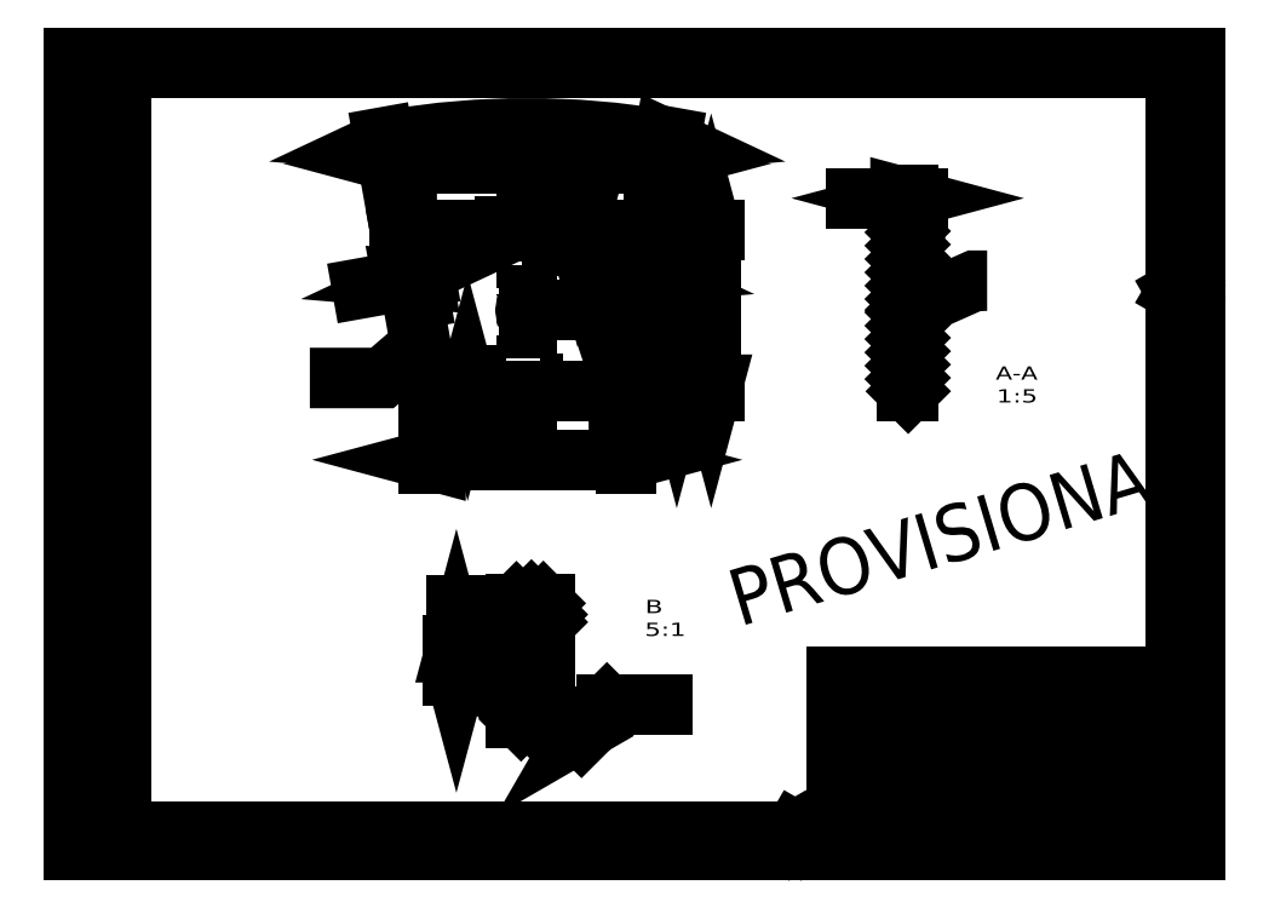
<metadata>
{"format":"dxf","ext":"dxf","renderer":"ezdxf+matplotlib","layout":"modelspace","background":"white","min_lineweight":24,"dpi":150}
</metadata>
<code>
0
SECTION
2
ENTITIES
0
LINE
8
0
10
404
20
67.2
30
0
11
584
21
67.2
31
0
0
LINE
8
0
10
404
20
52.5
30
0
11
404
21
67.2
31
0
0
LINE
8
0
10
445
20
52.5
30
0
11
445
21
67.2
31
0
0
LINE
8
0
10
495
20
52.5
30
0
11
495
21
67.2
31
0
0
LINE
8
0
10
404
20
21
30
0
11
584
21
21
31
0
0
LINE
8
0
10
417
20
21
30
0
11
487.5
21
21
31
0
0
LINE
8
0
10
404
20
52.5
30
0
11
584
21
52.5
31
0
0
LINE
8
0
10
573.5
20
10
30
0
11
573.5
21
21
31
0
0
LINE
8
0
10
487.5
20
10
30
0
11
487.5
21
21
31
0
0
LINE
8
0
10
417
20
10
30
0
11
417
21
21
31
0
0
LINE
8
0
10
404
20
10
30
0
11
404
21
52.5
31
0
0
LINE
8
0
10
520
20
21
30
0
11
520
21
52.5
31
0
0
LINE
8
0
10
504
20
21
30
0
11
504
21
47
31
0
0
LINE
8
0
10
407.7
20
10.5
30
0
11
411.1
21
14.3
31
0
0
LINE
8
0
10
407.2
20
11.13
30
0
11
406.3
21
16.36
31
0
0
LINE
8
0
10
412.4
20
17.8
30
0
11
414.8
21
10.5
31
0
0
LINE
8
0
10
415.5
20
20.05
30
0
11
409.4
21
20.05
31
0
0
CIRCLE
8
0
10
409.4
20
16.9
30
0
40
3.15
0
LINE
8
0
10
561
20
73.2
30
0
11
561
21
79.7
31
0
0
LINE
8
0
10
501
20
73.2
30
0
11
501
21
79.7
31
0
0
LINE
8
0
10
468
20
79.7
30
0
11
468
21
73.2
31
0
0
LINE
8
0
10
476
20
79.7
30
0
11
476
21
73.2
31
0
0
LINE
8
0
10
412
20
79.7
30
0
11
412
21
73.2
31
0
0
LINE
8
0
10
404
20
79.7
30
0
11
404
21
67.2
31
0
0
LINE
8
0
10
404
20
79.7
30
0
11
584
21
79.7
31
0
0
LINE
8
0
10
404
20
73.2
30
0
11
584
21
73.2
31
0
0
LINE
8
0
10
7.61
20
21.51
30
0
11
7.61
21
15.38
31
0
0
LINE
8
0
10
16.53
20
13.2
30
0
11
11.31
21
12.28
31
0
0
LINE
8
0
10
17.16
20
13.75
30
0
11
13.37
21
17.15
31
0
0
LINE
8
0
10
9.865
20
18.4
30
0
11
17.16
21
20.79
31
0
0
CIRCLE
8
0
10
10.76
20
15.38
30
0
40
3.15
0
LINE
8
0
10
404
20
91.7
30
0
11
584
21
91.7
31
0
0
LINE
8
0
10
412
20
79.7
30
0
11
412
21
91.7
31
0
0
LINE
8
0
10
468
20
79.7
30
0
11
468
21
91.7
31
0
0
LINE
8
0
10
476
20
79.7
30
0
11
476
21
91.7
31
0
0
LINE
8
0
10
501
20
79.7
30
0
11
501
21
91.7
31
0
0
LINE
8
0
10
561
20
79.7
30
0
11
561
21
91.7
31
0
0
LINE
8
0
10
404
20
79.7
30
0
11
404
21
91.7
31
0
0
LINE
8
0
10
520
20
27
30
0
11
584
21
27
31
0
0
LINE
8
0
10
520
20
32
30
0
11
584
21
32
31
0
0
LINE
8
0
10
520
20
37
30
0
11
584
21
37
31
0
0
LINE
8
0
10
520
20
42
30
0
11
584
21
42
31
0
0
LINE
8
0
10
404
20
47
30
0
11
584
21
47
31
0
0
LINE
8
0
10
560
20
32
30
0
11
560
21
52.5
31
0
0
LINE
8
0
10
537
20
32
30
0
11
537
21
52.5
31
0
0
LINE
8
0
10
25
20
10
30
0
11
584
21
10
31
0
0
LINE
8
0
10
584
20
10
30
0
11
584
21
415
31
0
0
LINE
8
0
10
584
20
415
30
0
11
25
21
415
31
0
0
LINE
8
0
10
25
20
415
30
0
11
25
21
10
31
0
0
LINE
8
0
10
497.5
20
10
30
0
11
563.6
21
10
31
0
0
LINE
8
0
10
497.5
20
21
30
0
11
563.6
21
21
31
0
0
LINE
8
0
10
563.6
20
10
30
0
11
563.6
21
21
31
0
0
LINE
8
0
10
497.5
20
10
30
0
11
497.5
21
21
31
0
0
LINE
8
0
10
6.163
20
93
30
0
11
17.66
21
93
31
0
0
LINE
8
0
10
6.163
20
10
30
0
11
17.66
21
10
31
0
0
LINE
8
0
10
6.163
20
23
30
0
11
17.66
21
23
31
0
0
LINE
8
0
10
6.163
20
10
30
0
11
6.163
21
93
31
0
0
LINE
8
0
10
17.66
20
10
30
0
11
17.66
21
93
31
0
0
LINE
8
0
10
452.4
20
59.22
30
0
11
454.5
21
55.72
31
0
0
LINE
8
0
10
454.5
20
55.72
30
0
11
458.8
21
63.22
31
0
0
LINE
8
0
10
458.8
20
63.22
30
0
11
474.3
21
63.22
31
0
0
LINE
8
0
10
554
20
59.85
30
0
11
549
21
59.85
31
0
0
LINE
8
0
10
549
20
59.85
30
0
11
549
21
64.85
31
0
0
LINE
8
0
10
554
20
59.35
30
0
11
548.5
21
59.35
31
0
0
LINE
8
0
10
546.8
20
57.39
30
0
11
550.6
21
57.39
31
0
0
LINE
8
0
10
546.8
20
57.39
30
0
11
546.8
21
61.14
31
0
0
LINE
8
0
10
539
20
59.85
30
0
11
534
21
59.85
31
0
0
LINE
8
0
10
534
20
59.85
30
0
11
534
21
64.85
31
0
0
LINE
8
0
10
539
20
59.35
30
0
11
533.5
21
59.35
31
0
0
LINE
8
0
10
531.8
20
57.39
30
0
11
527.1
21
57.39
31
0
0
LINE
8
0
10
531.8
20
57.39
30
0
11
531.8
21
54.14
31
0
0
LINE
8
0
10
384.5
20
5.67
30
0
11
379.5
21
5.67
31
0
0
LINE
8
0
10
379.5
20
5.67
30
0
11
382
21
10
31
0
0
LINE
8
0
10
382
20
10
30
0
11
384.5
21
5.67
31
0
0
LINE
8
0
10
588.3
20
298.5
30
0
11
588.3
21
293.5
31
0
0
LINE
8
0
10
588.3
20
293.5
30
0
11
584
21
296
31
0
0
LINE
8
0
10
584
20
296
30
0
11
588.3
21
298.5
31
0
0
LINE
8
0
10
415.9
20
15.59
30
0
11
416
21
19.79
31
0
0
ARC
8
0
10
411.6
20
15.59
30
0
40
4.25
50
179.9
51
500.2
0
LINE
8
0
10
492
20
73.2
30
0
11
492
21
67.2
31
0
0
LINE
8
0
10
6.208
20
130.5
30
0
11
17.21
21
130.5
31
0
0
LINE
8
0
10
9.208
20
108.5
30
0
11
14.21
21
108.5
31
0
0
LINE
8
0
10
11.71
20
106.5
30
0
11
11.71
21
120.5
31
0
0
LINE
8
0
10
9.208
20
108.5
30
0
11
7.708
21
118.5
31
0
0
LINE
8
0
10
14.21
20
108.5
30
0
11
15.71
21
118.5
31
0
0
LINE
8
0
10
7.708
20
118.5
30
0
11
15.71
21
118.5
31
0
0
LINE
8
0
10
11.71
20
125
30
0
11
11.71
21
136
31
0
0
CIRCLE
8
0
10
11.71
20
130.5
30
0
40
2.5
0
CIRCLE
8
0
10
11.71
20
130.5
30
0
40
4
0
LINE
8
0
10
12.08
20
21.87
30
0
11
7.873
21
22
31
0
0
ARC
8
0
10
12.08
20
17.62
30
0
40
4.25
50
269.9
51
589.8
0
LINE
8
0
10
476
20
85.7
30
0
11
561
21
85.7
31
0
0
LINE
8
0
10
412
20
85.7
30
0
11
468
21
85.7
31
0
0
LINE
8
0
10
0
20
0
30
0
11
594
21
0
31
0
0
LINE
8
0
10
594
20
0
30
0
11
594
21
420
31
0
0
LINE
8
0
10
594
20
420
30
0
11
0
21
420
31
0
0
LINE
8
0
10
0
20
420
30
0
11
0
21
0
31
0
0
DIMENSION
8
0
280
     0
2
*D75
10
173
20
326.7
30
0
11
240.1
21
382.6
31
0
70
   162
71
     5
42
0
73
     0
74
     0
75
     0
3
STANDARD
13
240.1
23
-47.64
33
0
14
307.1
24
326.7
34
0
15
240.1
25
-47.64
35
0
16
265.5
26
381.9
36
0
0
DIMENSION
8
0
280
     0
2
*D76
10
172.7
20
363.9
30
0
11
240.1
21
363.9
31
0
70
   161
71
     5
42
0
73
     0
74
     0
75
     0
52
90
3
STANDARD
13
307.4
23
328.6
33
0
14
172.7
24
328.6
34
0
0
DIMENSION
8
0
280
     0
2
*D77
10
266.7
20
328.6
30
0
11
266.7
21
346.2
31
0
70
   161
1
(<>)
71
     5
42
0
73
     0
74
     0
75
     0
52
90
3
STANDARD
13
268.7
23
325.2
33
0
14
268.7
24
328.6
34
0
0
DIMENSION
8
0
280
     0
2
*D78
10
299.5
20
305.7
30
0
11
315.8
21
302.7
31
0
70
   161
1
(<>)
71
     5
42
0
73
     0
74
     0
75
     0
52
90
3
STANDARD
13
303.6
23
307
33
0
14
299.8
24
307.6
34
0
0
DIMENSION
8
0
280
     0
2
*D79
10
208.5
20
247
30
0
11
208.5
21
225.5
31
0
70
   161
1
(<>)
71
     5
42
0
73
     0
74
     0
75
     0
52
90
3
STANDARD
13
206.5
23
243.2
33
0
14
206.5
24
247
34
0
0
DIMENSION
8
0
280
     0
2
*D80
10
181.2
20
303
30
0
11
159.9
21
299.2
31
0
70
   161
1
(<>)
71
     5
42
0
73
     0
74
     0
75
     0
52
90
3
STANDARD
13
177.1
23
304.3
33
0
14
180.8
24
305
34
0
0
DIMENSION
8
0
280
     0
2
*D81
10
319.3
20
243.2
30
0
11
319.3
21
264.7
31
0
70
   160
71
     5
42
0
73
     0
74
     0
75
     0
52
90
3
STANDARD
13
240.1
23
286.1
33
0
14
290.8
24
243.2
34
0
50
270
0
DIMENSION
8
0
280
     0
2
*D82
10
337.5
20
243.2
30
0
11
337.5
21
285.9
31
0
70
   160
71
     5
42
0
73
     0
74
     0
75
     0
52
90
3
STANDARD
13
305.5
23
328.6
33
0
14
290.8
24
243.2
34
0
50
270
0
DIMENSION
8
0
280
     0
2
*D83
10
290.8
20
244.8
30
0
11
308.7
21
217.7
31
0
70
   164
1
4x <>
71
     5
42
0
73
     0
74
     0
75
     0
3
STANDARD
15
291.7
25
243.5
35
0
40
0
0
DIMENSION
8
0
280
     0
2
*D84
10
292.1
20
206.9
30
0
11
240.1
21
206.9
31
0
70
   161
1
(<>)
71
     5
42
0
73
     0
74
     0
75
     0
52
90
3
STANDARD
13
188
23
243.2
33
0
14
292.1
24
243.2
34
0
0
DIMENSION
8
0
280
     0
2
*D89
10
442
20
345.6
30
0
11
419.7
21
345.6
31
0
70
   161
71
     5
42
0
73
     0
74
     0
75
     0
52
90
3
STANDARD
13
441.4
23
328.6
33
0
14
442
24
328.6
34
0
0
LINE
8
0
10
441.3
20
286.1
30
0
11
442.1
21
286.1
31
0
0
DIMENSION
8
0
280
     0
2
*D95
10
202.5
20
108.4
30
0
11
202.5
21
122.5
31
0
70
   161
1
%%c<>
71
     5
42
0
73
     0
74
     0
75
     0
52
90
3
STANDARD
13
233.7
23
92.39
33
0
14
233.7
24
108.4
34
0
0
LINE
8
0
10
232.1
20
100.4
30
0
11
251.3
21
100.4
31
0
0
INSERT
8
0
2
BLOCK309
10
0
20
0
30
0
0
INSERT
8
0
2
BLOCK310
10
0
20
0
30
0
0
INSERT
8
0
2
BLOCK311
10
0
20
0
30
0
0
INSERT
8
0
2
BLOCK312
10
0
20
0
30
0
0
INSERT
8
0
2
BLOCK313
10
0
20
0
30
0
0
INSERT
8
0
2
BLOCK314
10
0
20
0
30
0
0
INSERT
8
0
2
BLOCK315
10
0
20
0
30
0
0
INSERT
8
0
2
BLOCK316
10
0
20
0
30
0
0
INSERT
8
0
2
BLOCK317
10
0
20
0
30
0
0
INSERT
8
0
2
BLOCK318
10
0
20
0
30
0
0
INSERT
8
0
2
BLOCK319
10
0
20
0
30
0
0
INSERT
8
0
2
BLOCK320
10
0
20
0
30
0
0
INSERT
8
0
2
BLOCK321
10
0
20
0
30
0
0
INSERT
8
0
2
BLOCK322
10
0
20
0
30
0
0
INSERT
8
0
2
BLOCK323
10
0
20
0
30
0
0
INSERT
8
0
2
BLOCK324
10
0
20
0
30
0
0
INSERT
8
0
2
BLOCK325
10
0
20
0
30
0
0
INSERT
8
0
2
BLOCK326
10
0
20
0
30
0
0
INSERT
8
0
2
BLOCK327
10
0
20
0
30
0
0
INSERT
8
0
2
BLOCK328
10
0
20
0
30
0
0
INSERT
8
0
2
BLOCK329
10
0
20
0
30
0
0
INSERT
8
0
2
BLOCK330
10
0
20
0
30
0
0
INSERT
8
0
2
BLOCK331
10
0
20
0
30
0
0
INSERT
8
0
2
BLOCK332
10
0
20
0
30
0
0
INSERT
8
0
2
BLOCK333
10
0
20
0
30
0
0
INSERT
8
0
2
BLOCK334
10
0
20
0
30
0
0
INSERT
8
0
2
BLOCK335
10
0
20
0
30
0
0
INSERT
8
0
2
BLOCK336
10
0
20
0
30
0
0
INSERT
8
0
2
BLOCK337
10
0
20
0
30
0
0
INSERT
8
0
2
BLOCK338
10
0
20
0
30
0
0
INSERT
8
0
2
BLOCK339
10
0
20
0
30
0
0
INSERT
8
0
2
BLOCK340
10
0
20
0
30
0
0
INSERT
8
0
2
BLOCK341
10
0
20
0
30
0
0
INSERT
8
0
2
BLOCK342
10
0
20
0
30
0
0
INSERT
8
0
2
BLOCK343
10
0
20
0
30
0
0
INSERT
8
0
2
BLOCK344
10
0
20
0
30
0
0
INSERT
8
0
2
BLOCK345
10
0
20
0
30
0
0
INSERT
8
0
2
BLOCK346
10
0
20
0
30
0
0
INSERT
8
0
2
BLOCK347
10
0
20
0
30
0
0
INSERT
8
0
2
BLOCK348
10
0
20
0
30
0
0
INSERT
8
0
2
BLOCK349
10
0
20
0
30
0
0
INSERT
8
0
2
BLOCK350
10
0
20
0
30
0
0
INSERT
8
0
2
BLOCK351
10
0
20
0
30
0
0
INSERT
8
0
2
BLOCK352
10
0
20
0
30
0
0
INSERT
8
0
2
BLOCK353
10
0
20
0
30
0
0
INSERT
8
0
2
BLOCK354
10
0
20
0
30
0
0
INSERT
8
0
2
BLOCK355
10
0
20
0
30
0
0
INSERT
8
0
2
BLOCK356
10
0
20
0
30
0
0
INSERT
8
0
2
BLOCK357
10
0
20
0
30
0
0
INSERT
8
0
2
BLOCK358
10
0
20
0
30
0
0
INSERT
8
0
2
BLOCK359
10
0
20
0
30
0
0
INSERT
8
0
2
BLOCK360
10
0
20
0
30
0
0
INSERT
8
0
2
BLOCK361
10
0
20
0
30
0
0
INSERT
8
0
2
BLOCK362
10
0
20
0
30
0
0
INSERT
8
0
2
BLOCK363
10
0
20
0
30
0
0
INSERT
8
0
2
BLOCK364
10
0
20
0
30
0
0
INSERT
8
0
2
BLOCK365
10
0
20
0
30
0
0
INSERT
8
0
2
BLOCK366
10
0
20
0
30
0
0
INSERT
8
0
2
BLOCK367
10
0
20
0
30
0
0
INSERT
8
0
2
BLOCK368
10
0
20
0
30
0
0
INSERT
8
0
2
BLOCK369
10
0
20
0
30
0
0
INSERT
8
0
2
BLOCK370
10
0
20
0
30
0
0
INSERT
8
0
2
BLOCK371
10
0
20
0
30
0
0
INSERT
8
0
2
BLOCK372
10
0
20
0
30
0
0
INSERT
8
0
2
BLOCK373
10
0
20
0
30
0
0
INSERT
8
0
2
BLOCK374
10
0
20
0
30
0
0
INSERT
8
0
2
BLOCK375
10
0
20
0
30
0
0
INSERT
8
0
2
BLOCK376
10
0
20
0
30
0
0
INSERT
8
0
2
BLOCK377
10
0
20
0
30
0
0
INSERT
8
0
2
BLOCK378
10
0
20
0
30
0
0
INSERT
8
0
2
BLOCK379
10
0
20
0
30
0
0
INSERT
8
0
2
BLOCK380
10
0
20
0
30
0
0
INSERT
8
0
2
BLOCK381
10
0
20
0
30
0
0
INSERT
8
0
2
BLOCK382
10
240.1
20
-26.07
30
0
41
0.2
42
0.2
43
0.2
0
INSERT
8
0
2
BLOCK383
10
240.1
20
-26.07
30
0
41
0.2
42
0.2
43
0.2
0
INSERT
8
0
2
BLOCK384
10
240.1
20
-26.07
30
0
41
0.2
42
0.2
43
0.2
0
INSERT
8
0
2
BLOCK385
10
240.1
20
-26.07
30
0
41
0.2
42
0.2
43
0.2
0
INSERT
8
0
2
BLOCK386
10
441.4
20
-26.07
30
0
41
0.2
42
0.2
43
0.2
0
INSERT
8
0
2
BLOCK387
10
441.4
20
-26.07
30
0
41
0.2
42
0.2
43
0.2
0
INSERT
8
0
2
BLOCK388
10
441.4
20
-26.07
30
0
41
0.2
42
0.2
43
0.2
0
INSERT
8
0
2
BLOCK389
10
441.4
20
-26.07
30
0
41
0.2
42
0.2
43
0.2
0
INSERT
8
0
2
BLOCK390
10
441.4
20
-26.07
30
0
41
0.2
42
0.2
43
0.2
0
INSERT
8
0
2
BLOCK391
10
233.7
20
-7705
30
0
41
5
42
5
43
5
0
INSERT
8
0
2
BLOCK392
10
233.7
20
-7705
30
0
41
5
42
5
43
5
0
INSERT
8
0
2
BLOCK393
10
233.7
20
-7705
30
0
41
5
42
5
43
5
0
INSERT
8
0
2
BLOCK394
10
233.7
20
-7705
30
0
41
5
42
5
43
5
0
INSERT
8
0
2
BLOCK395
10
233.7
20
-7705
30
0
41
5
42
5
43
5
0
MTEXT
8
0
10
343.9
20
147.2
30
0
40
30
41
119
46
0
71
     1
72
     5
1
PROVISIONAL
11
0.9582
21
0.2862
31
0
73
     1
44
1
0
VIEWPORT
8
0
348
3C2
10
0
20
0
30
0
40
1000
41
1000
68
     1
69
     1
12
0
22
0
13
0
23
0
14
1
24
1
15
1
25
1
16
0
26
0
36
1
17
0
27
0
37
0
42
50
43
0
44
0
45
1000
50
0
51
0
72
   100
90
        0
1

281
     0
71
     0
74
     1
110
0
120
0
130
0
111
1
121
0
131
0
112
0
122
1
132
0
79
     0
146
0
170
     0
61
     5
292
     1
282
     1
141
0
142
0
0
ENDSEC
0
EOF

</code>
